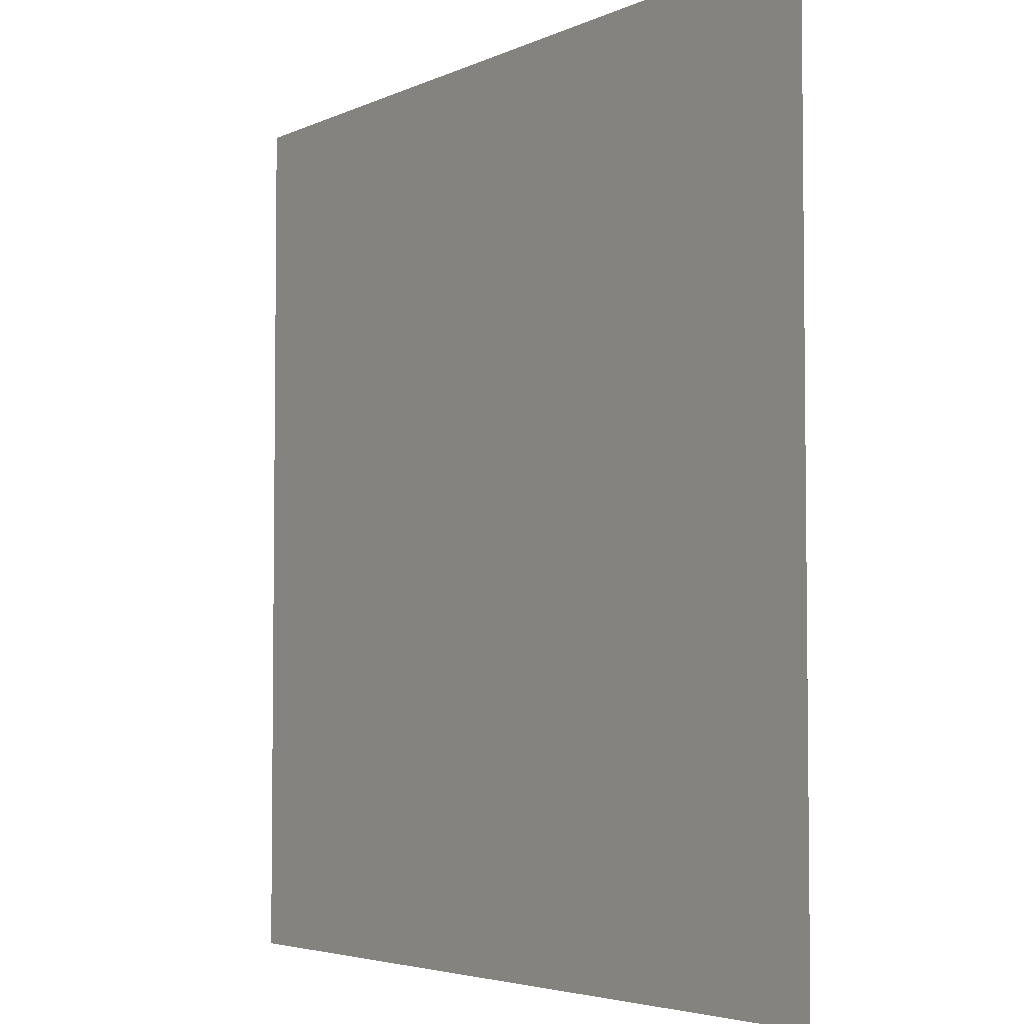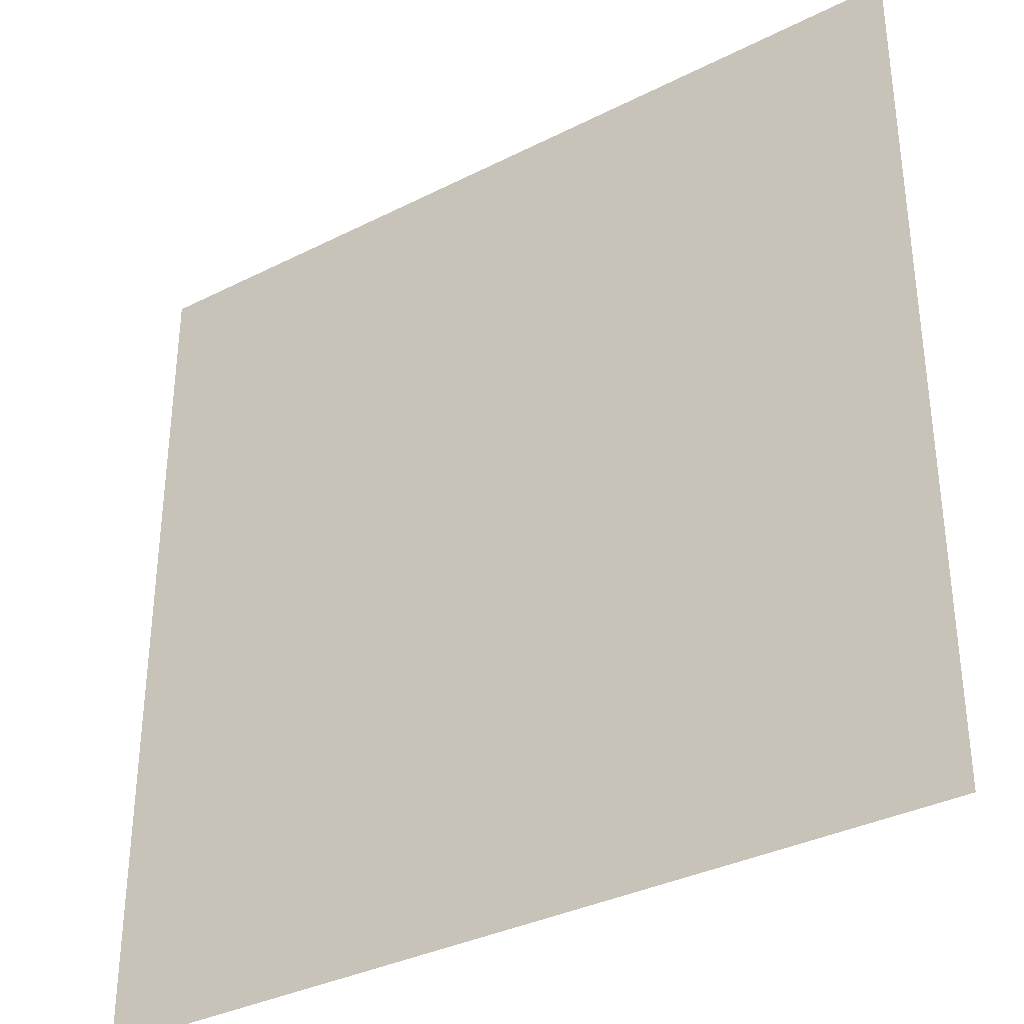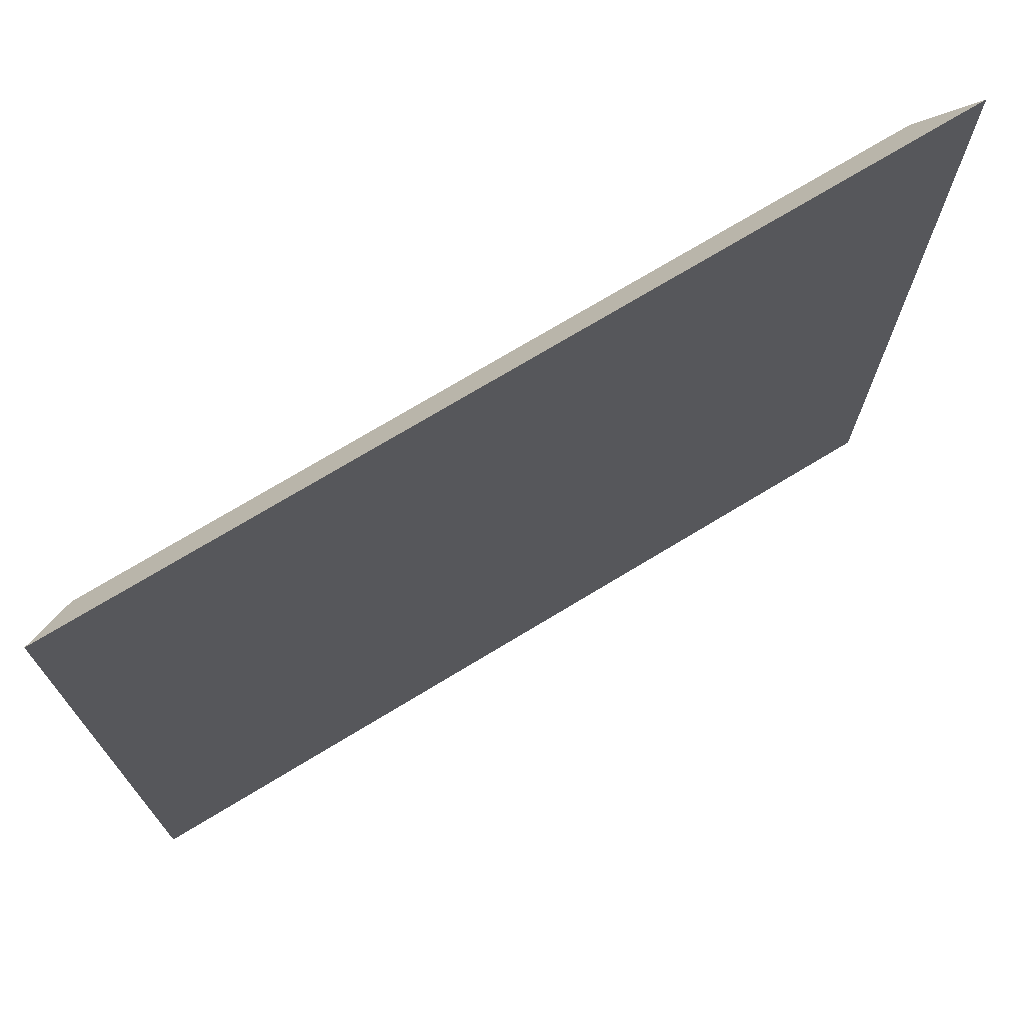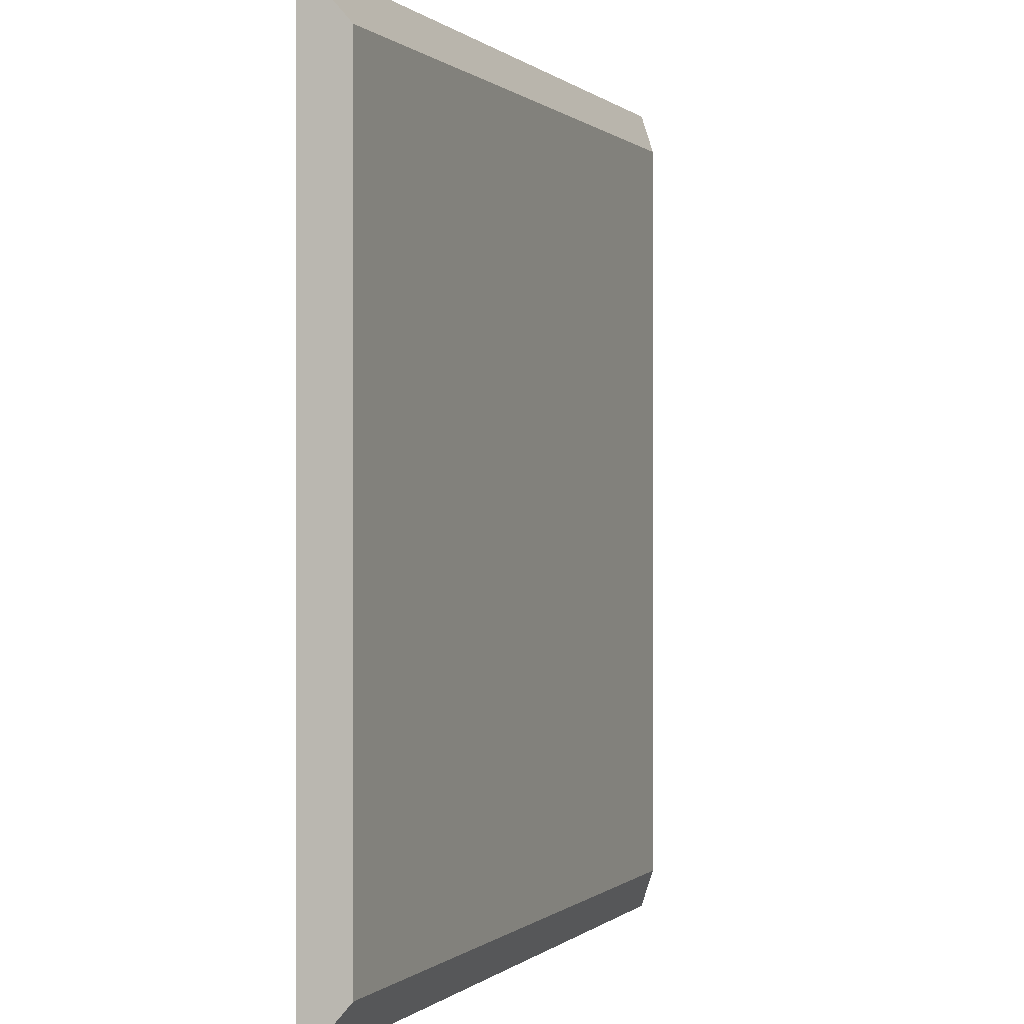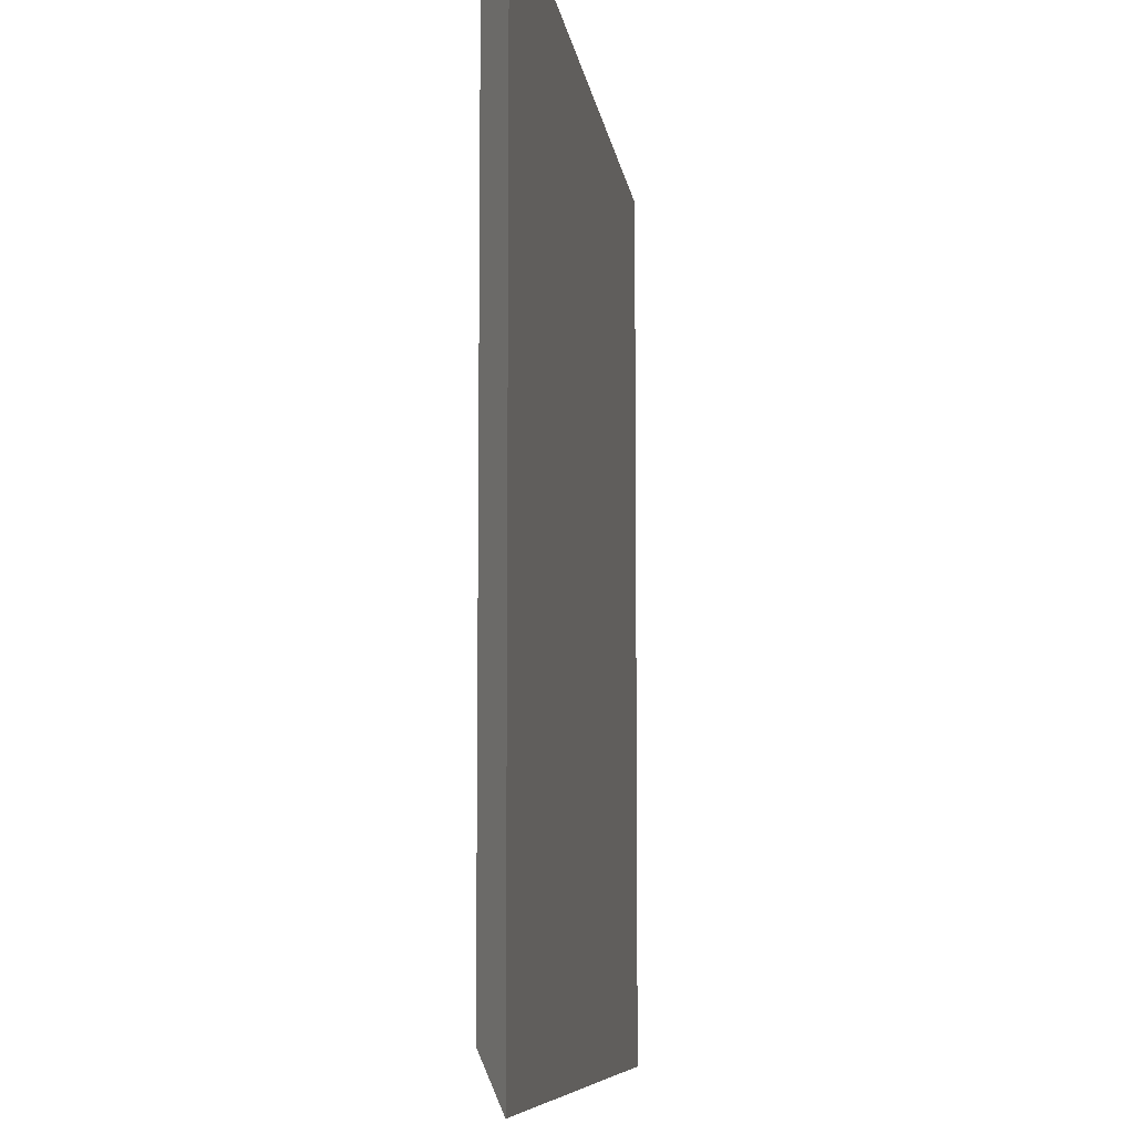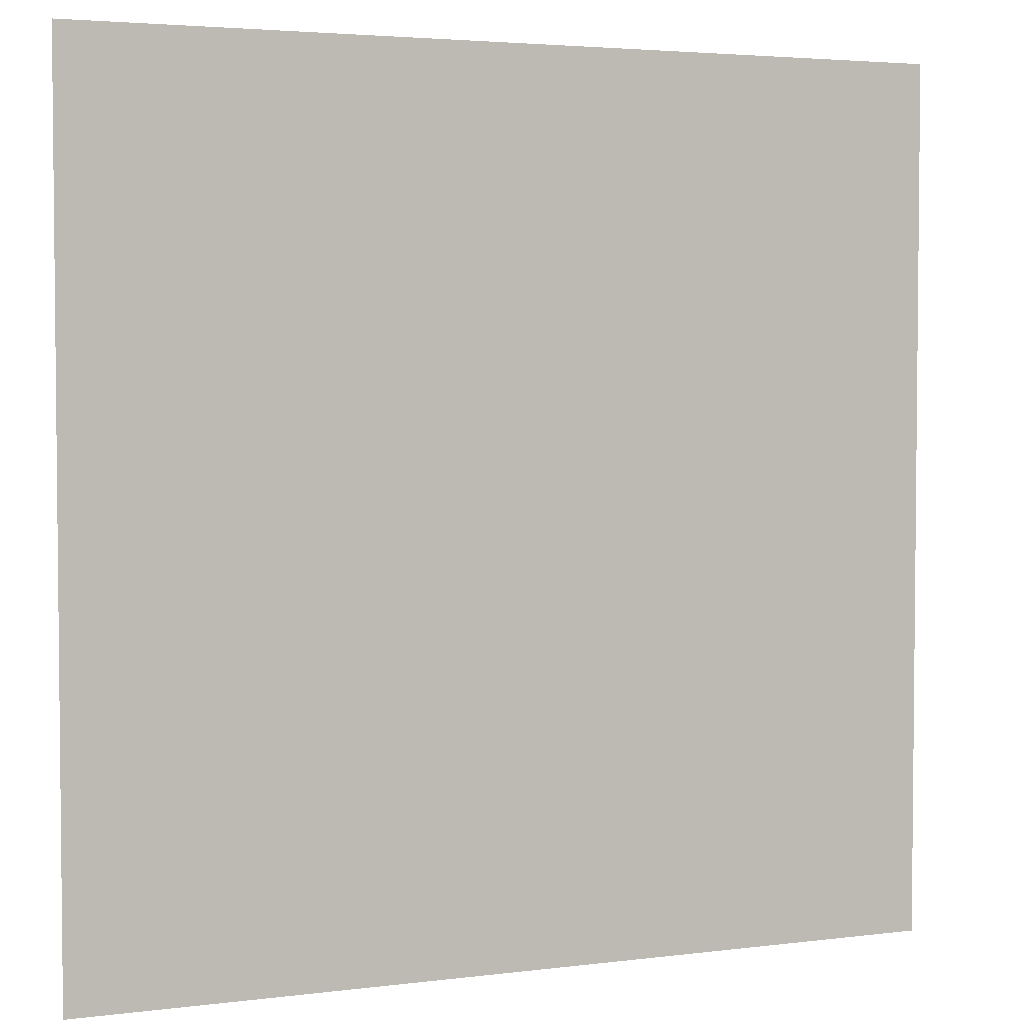
<metadata>
{"format":"obj","ext":"obj","renderer":"f3d","projection":"perspective","resolution":1024,"background":"white","views":[{"elev":-4.2,"azim":55.7,"up":"+Z"},{"elev":-34.6,"azim":34.2,"up":"+Z"},{"elev":73.2,"azim":-31.2,"up":"+Z"},{"elev":0.1,"azim":111.0,"up":"+Z"},{"elev":-7.8,"azim":-82.7,"up":"+Z"},{"elev":3.6,"azim":-23.3,"up":"+Z"}]}
</metadata>
<code>
o Plane.006_Plane.007
v 27.66 0.5797 27.66
v 27.66 0.5797 -27.66
v 30.97 -1.413 30.97
v 30.97 -1.413 -30.97
f 1 3 4 2
o Plane.005_Plane.006
v -27.66 0.5797 -27.66
v -27.66 0.5797 27.66
v -30.97 -1.413 -30.97
v -30.97 -1.413 30.97
f 5 7 8 6
o Plane.004
v -27.66 0.5797 -27.66
v -27.66 0.5797 27.66
v 27.66 0.5797 27.66
v 27.66 0.5797 -27.66
f 10 11 12 9
o Plane.003
v -27.66 0.5797 -27.66
v 27.66 0.5797 -27.66
v -30.97 -1.413 -30.97
v 30.97 -1.413 -30.97
f 14 16 15 13
o Plane.000_Plane.002
v -27.66 0.5797 27.66
v 27.66 0.5797 27.66
v -30.97 -1.413 30.97
v 30.97 -1.413 30.97
f 17 19 20 18
o Plane.002_Plane.001
v -30.97 -1.413 -30.97
v -30.97 -1.413 30.97
v 30.97 -1.413 30.97
v 30.97 -1.413 -30.97
f 22 21 24 23

</code>
